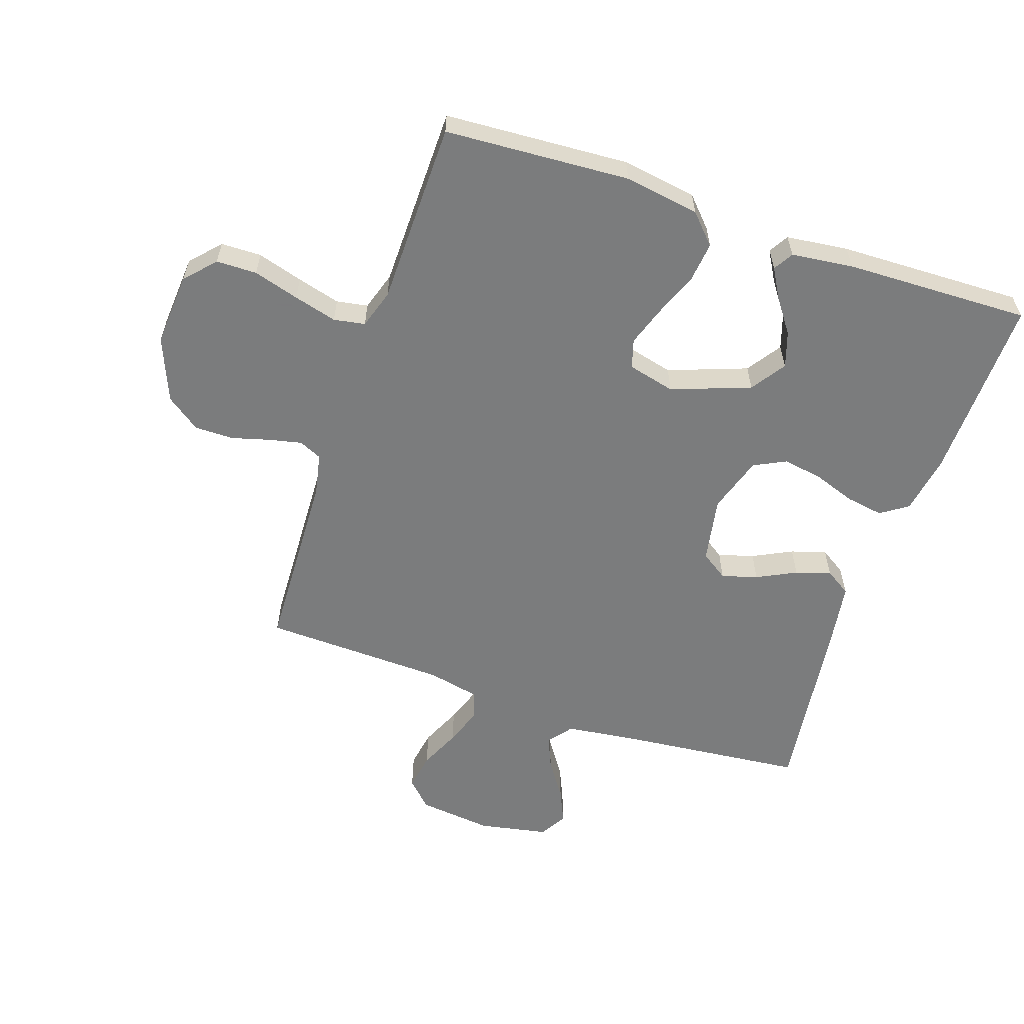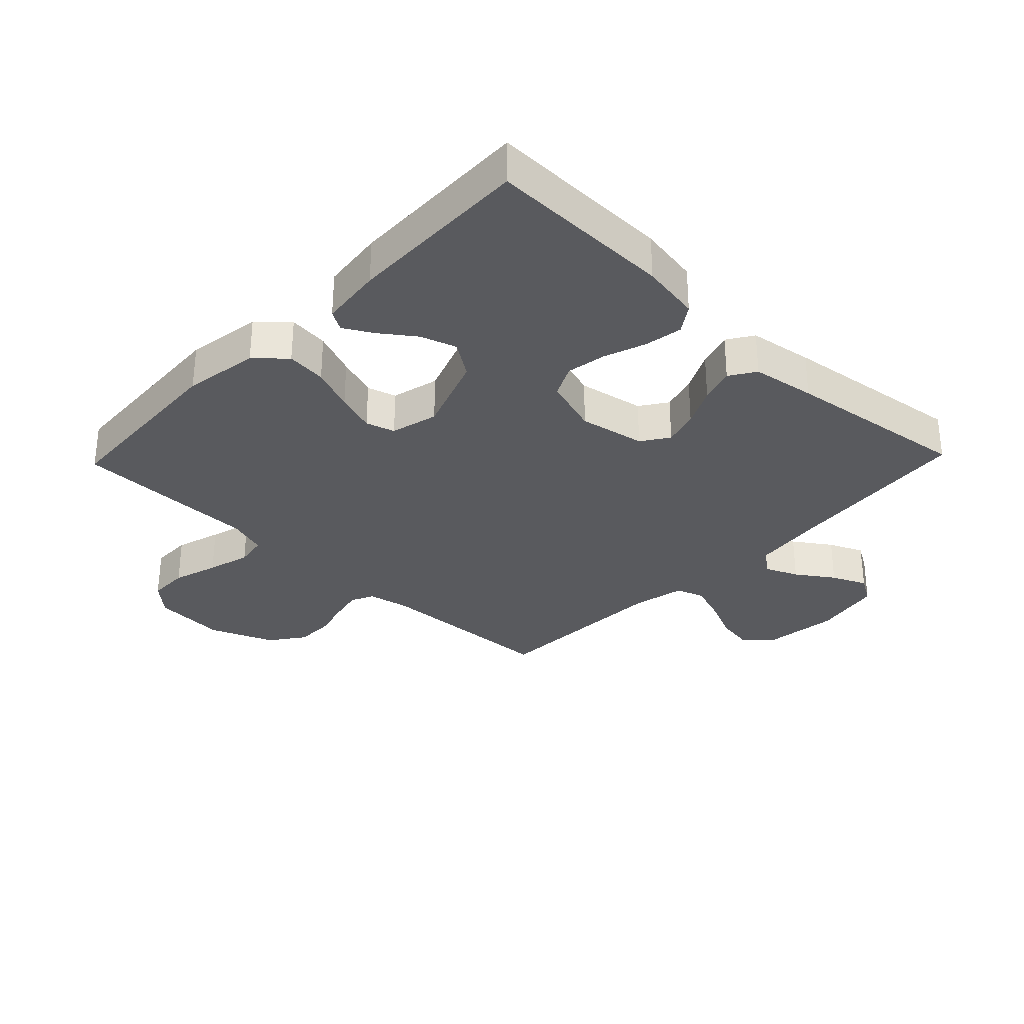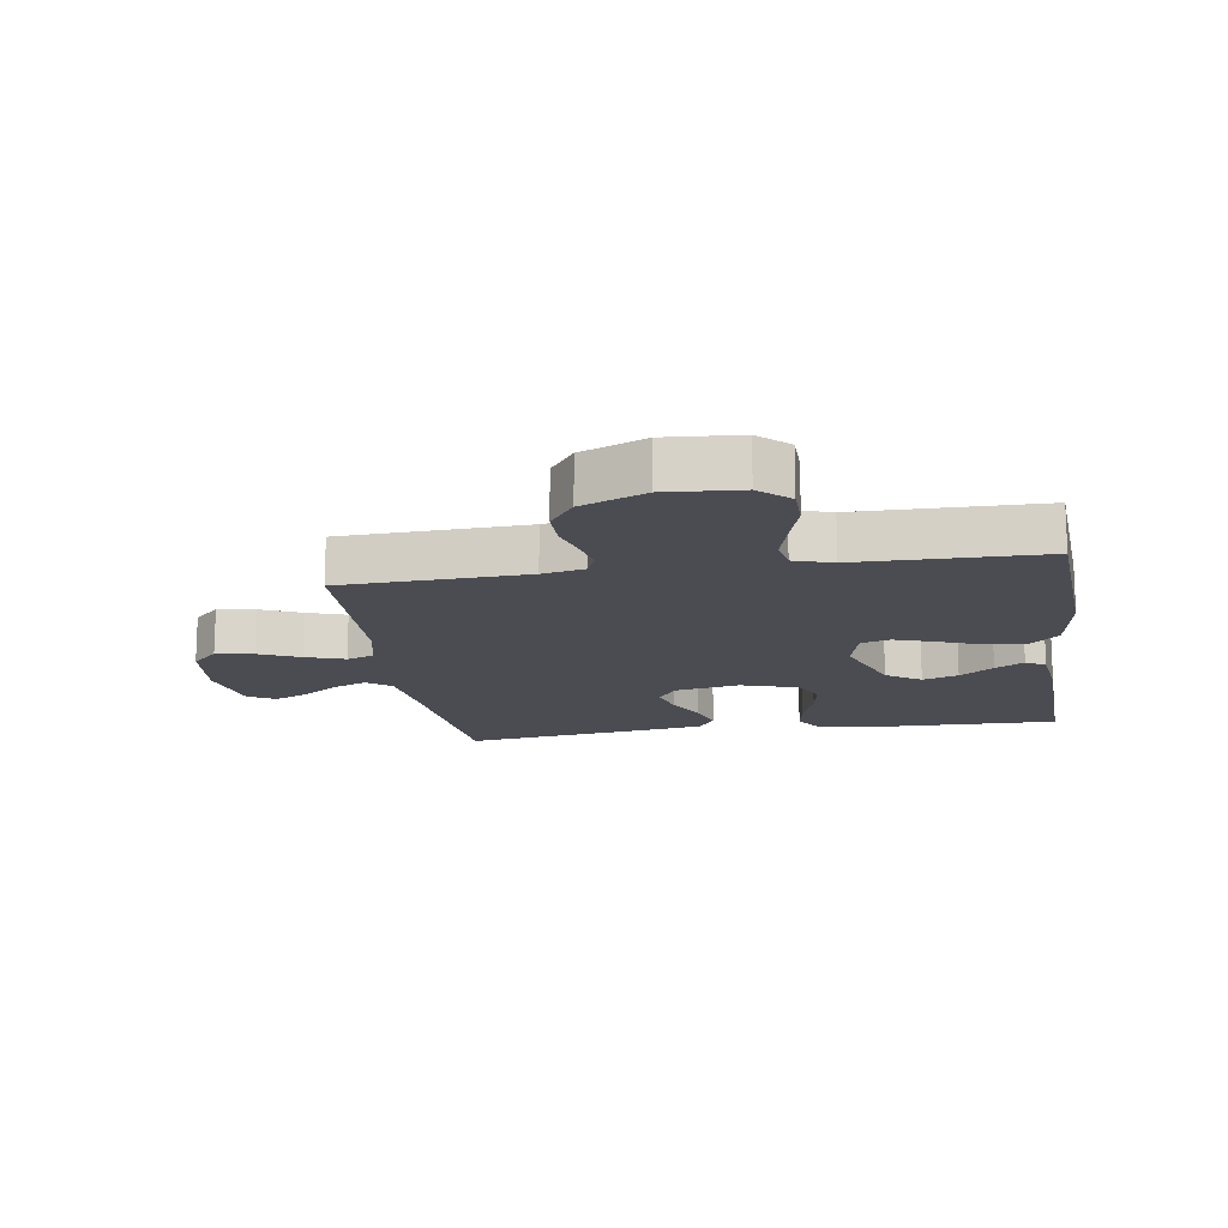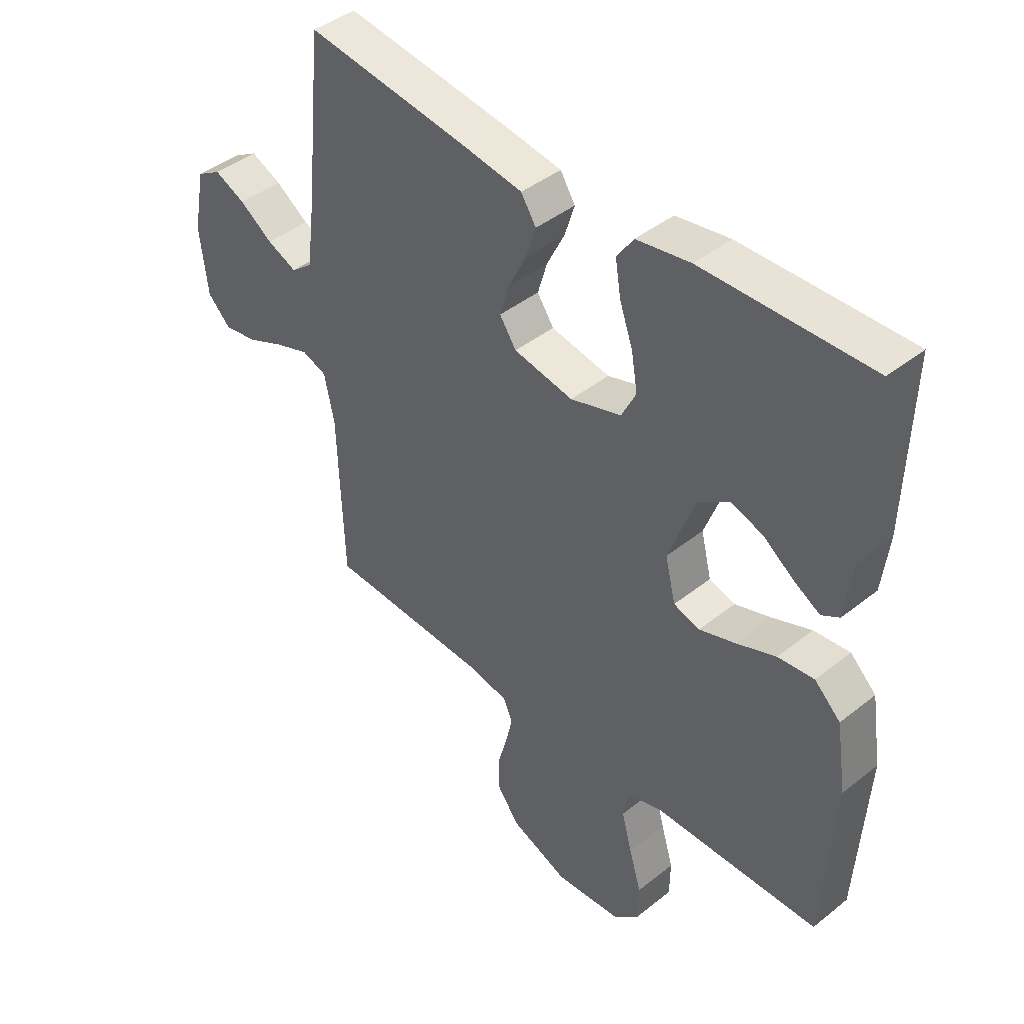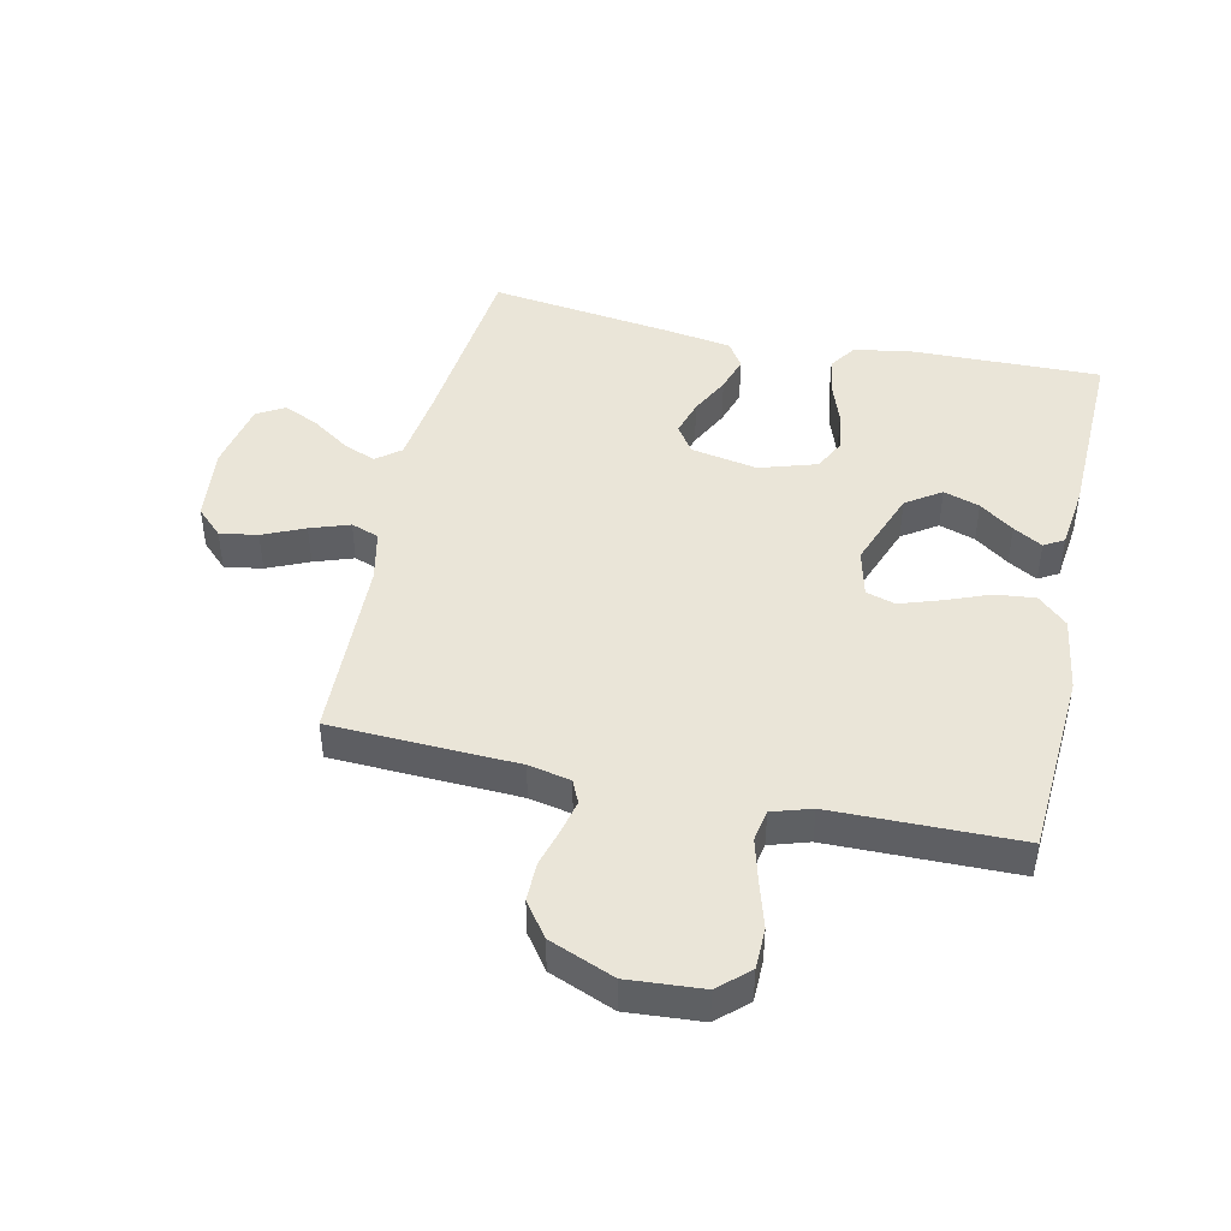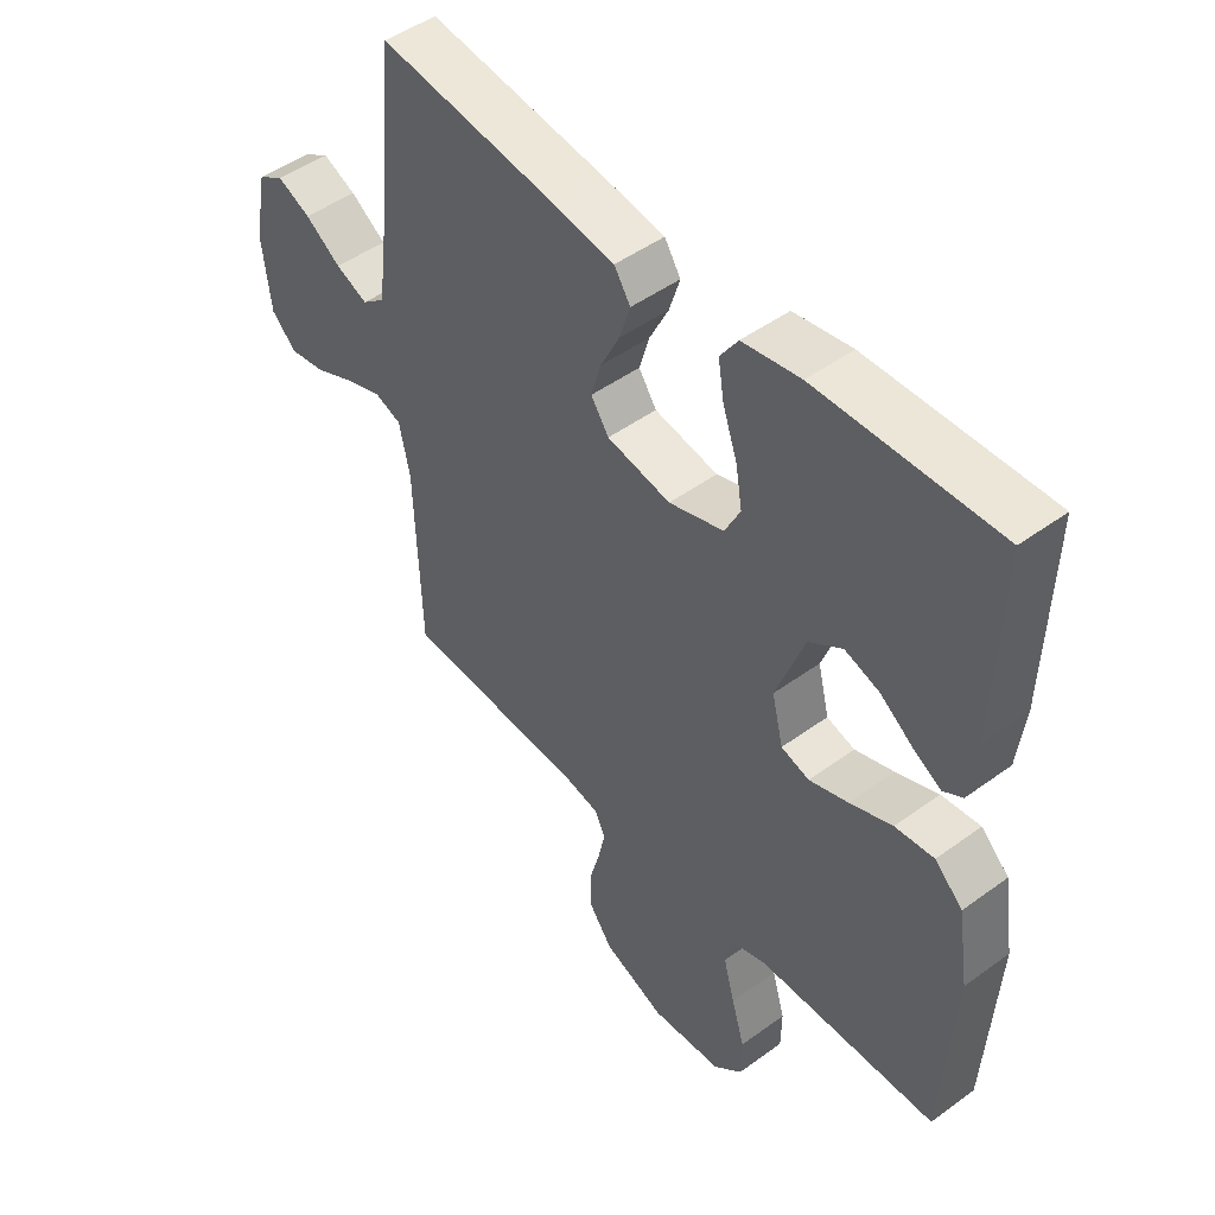
<metadata>
{"format":"obj","ext":"obj","renderer":"f3d","projection":"perspective","resolution":1024,"background":"white","views":[{"elev":-58.6,"azim":-108.7,"up":"+Y"},{"elev":-31.3,"azim":-43.8,"up":"+Y"},{"elev":-15.3,"azim":-171.2,"up":"+Y"},{"elev":42.8,"azim":-133.4,"up":"+Z"},{"elev":45.0,"azim":-167.5,"up":"+Y"},{"elev":47.9,"azim":-129.3,"up":"+Z"}]}
</metadata>
<code>
v -0.5 0.07 0.5
v -0.2 0.07 0.494
v -0.103 0.07 0.478
v -0.073 0.07 0.434
v -0.083 0.07 0.373
v -0.107 0.07 0.305
v -0.118 0.07 0.24
v -0.092 0.07 0.188
v 0 0.07 0.159
v 0.107 0.07 0.179
v 0.137 0.07 0.223
v 0.12 0.07 0.281
v 0.088 0.07 0.345
v 0.07 0.07 0.402
v 0.097 0.07 0.444
v 0.2 0.07 0.46
v 0.5 0.07 0.5
v 0.53 0.07 0.2
v 0.545 0.07 0.081
v 0.584 0.07 0.05
v 0.638 0.07 0.073
v 0.698 0.07 0.114
v 0.754 0.07 0.139
v 0.798 0.07 0.113
v 0.82 0.07 0
v 0.806 0.07 -0.121
v 0.764 0.07 -0.162
v 0.703 0.07 -0.152
v 0.636 0.07 -0.122
v 0.573 0.07 -0.1
v 0.528 0.07 -0.116
v 0.51 0.07 -0.2
v 0.5 0.07 -0.5
v 0.2 0.07 -0.512
v 0.132 0.07 -0.526
v 0.115 0.07 -0.563
v 0.127 0.07 -0.617
v 0.144 0.07 -0.678
v 0.144 0.07 -0.741
v 0.104 0.07 -0.796
v 0 0.07 -0.838
v -0.12 0.07 -0.829
v -0.168 0.07 -0.785
v -0.169 0.07 -0.719
v -0.147 0.07 -0.645
v -0.128 0.07 -0.575
v -0.137 0.07 -0.524
v -0.2 0.07 -0.504
v -0.5 0.07 -0.5
v -0.518 0.07 -0.2
v -0.499 0.07 -0.078
v -0.452 0.07 -0.034
v -0.387 0.07 -0.041
v -0.316 0.07 -0.069
v -0.251 0.07 -0.091
v -0.204 0.07 -0.077
v -0.185 0.07 0
v -0.232 0.07 0.128
v -0.288 0.07 0.166
v -0.346 0.07 0.147
v -0.401 0.07 0.107
v -0.448 0.07 0.08
v -0.48 0.07 0.099
v -0.492 0.07 0.2
v -0.5 0 0.5
v -0.2 0 0.494
v -0.103 0 0.478
v -0.073 0 0.434
v -0.083 0 0.373
v -0.107 0 0.305
v -0.118 0 0.24
v -0.092 0 0.188
v 0 0 0.159
v 0.107 0 0.179
v 0.137 0 0.223
v 0.12 0 0.281
v 0.088 0 0.345
v 0.07 0 0.402
v 0.097 0 0.444
v 0.2 0 0.46
v 0.5 0 0.5
v 0.53 0 0.2
v 0.545 0 0.081
v 0.584 0 0.05
v 0.638 0 0.073
v 0.698 0 0.114
v 0.754 0 0.139
v 0.798 0 0.113
v 0.82 0 0
v 0.806 0 -0.121
v 0.764 0 -0.162
v 0.703 0 -0.152
v 0.636 0 -0.122
v 0.573 0 -0.1
v 0.528 0 -0.116
v 0.51 0 -0.2
v 0.5 0 -0.5
v 0.2 0 -0.512
v 0.132 0 -0.526
v 0.115 0 -0.563
v 0.127 0 -0.617
v 0.144 0 -0.678
v 0.144 0 -0.741
v 0.104 0 -0.796
v 0 0 -0.838
v -0.12 0 -0.829
v -0.168 0 -0.785
v -0.169 0 -0.719
v -0.147 0 -0.645
v -0.128 0 -0.575
v -0.137 0 -0.524
v -0.2 0 -0.504
v -0.5 0 -0.5
v -0.518 0 -0.2
v -0.499 0 -0.078
v -0.452 0 -0.034
v -0.387 0 -0.041
v -0.316 0 -0.069
v -0.251 0 -0.091
v -0.204 0 -0.077
v -0.185 0 0
v -0.232 0 0.128
v -0.288 0 0.166
v -0.346 0 0.147
v -0.401 0 0.107
v -0.448 0 0.08
v -0.48 0 0.099
v -0.492 0 0.2
f 60 61 62 63
f 60 63 64 1
f 51 52 53 54
f 51 54 55
f 48 49 50 51
f 47 48 51 55
f 42 43 44 45
f 42 45 46
f 41 42 46
f 40 41 46 47
f 37 38 39 40
f 36 37 40 47
f 32 33 34
f 31 32 34 35
f 26 27 28 29
f 26 29 30
f 25 26 30
f 24 25 30 31
f 21 22 23 24
f 20 21 24 31
f 15 16 17 18
f 15 18 19
f 12 13 14 15
f 11 12 15 19
f 10 11 19 20
f 3 4 5 6
f 3 6 7
f 2 3 7
f 59 60 1 2
f 58 59 2 7
f 57 58 7 8
f 56 57 8 9
f 36 47 55 56
f 35 36 56 9
f 20 31 35
f 9 10 20 35
f 127 126 125 124
f 65 128 127 124
f 118 117 116 115
f 119 118 115
f 115 114 113 112
f 119 115 112 111
f 109 108 107 106
f 110 109 106
f 110 106 105
f 111 110 105 104
f 104 103 102 101
f 111 104 101 100
f 98 97 96
f 99 98 96 95
f 93 92 91 90
f 94 93 90
f 94 90 89
f 95 94 89 88
f 88 87 86 85
f 95 88 85 84
f 82 81 80 79
f 83 82 79
f 79 78 77 76
f 83 79 76 75
f 84 83 75 74
f 70 69 68 67
f 71 70 67
f 71 67 66
f 66 65 124 123
f 71 66 123 122
f 72 71 122 121
f 73 72 121 120
f 120 119 111 100
f 73 120 100 99
f 99 95 84
f 99 84 74 73
f 1 65 66 2
f 2 66 67 3
f 3 67 68 4
f 4 68 69 5
f 5 69 70 6
f 6 70 71 7
f 7 71 72 8
f 8 72 73 9
f 9 73 74 10
f 10 74 75 11
f 11 75 76 12
f 12 76 77 13
f 13 77 78 14
f 14 78 79 15
f 15 79 80 16
f 16 80 81 17
f 17 81 82 18
f 18 82 83 19
f 19 83 84 20
f 20 84 85 21
f 21 85 86 22
f 22 86 87 23
f 23 87 88 24
f 24 88 89 25
f 25 89 90 26
f 26 90 91 27
f 27 91 92 28
f 28 92 93 29
f 29 93 94 30
f 30 94 95 31
f 31 95 96 32
f 32 96 97 33
f 33 97 98 34
f 34 98 99 35
f 35 99 100 36
f 36 100 101 37
f 37 101 102 38
f 38 102 103 39
f 39 103 104 40
f 40 104 105 41
f 41 105 106 42
f 42 106 107 43
f 43 107 108 44
f 44 108 109 45
f 45 109 110 46
f 46 110 111 47
f 47 111 112 48
f 48 112 113 49
f 49 113 114 50
f 50 114 115 51
f 51 115 116 52
f 52 116 117 53
f 53 117 118 54
f 54 118 119 55
f 55 119 120 56
f 56 120 121 57
f 57 121 122 58
f 58 122 123 59
f 59 123 124 60
f 60 124 125 61
f 61 125 126 62
f 62 126 127 63
f 63 127 128 64
f 64 128 65 1

</code>
